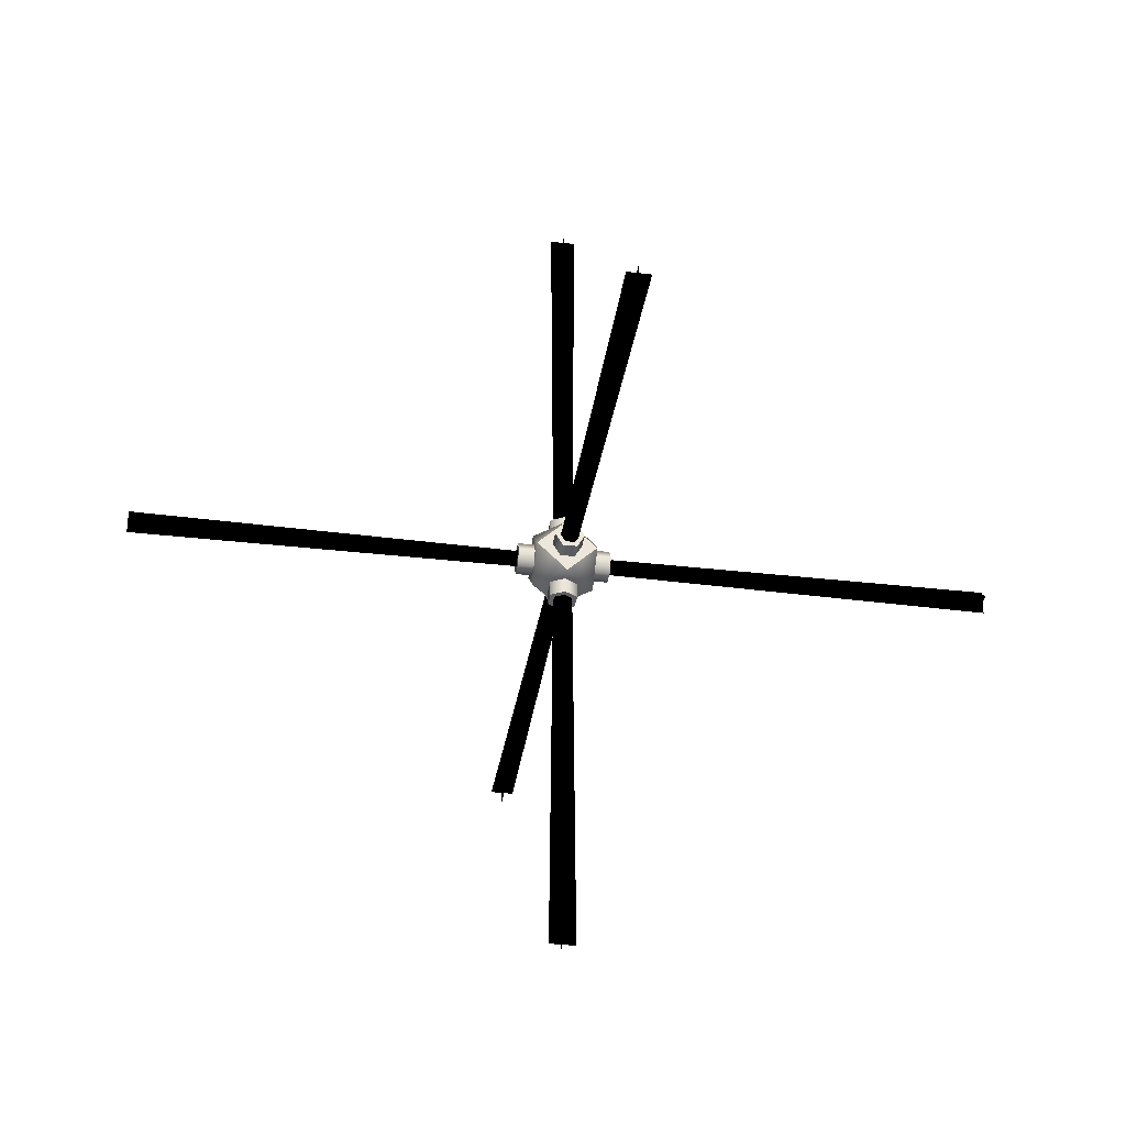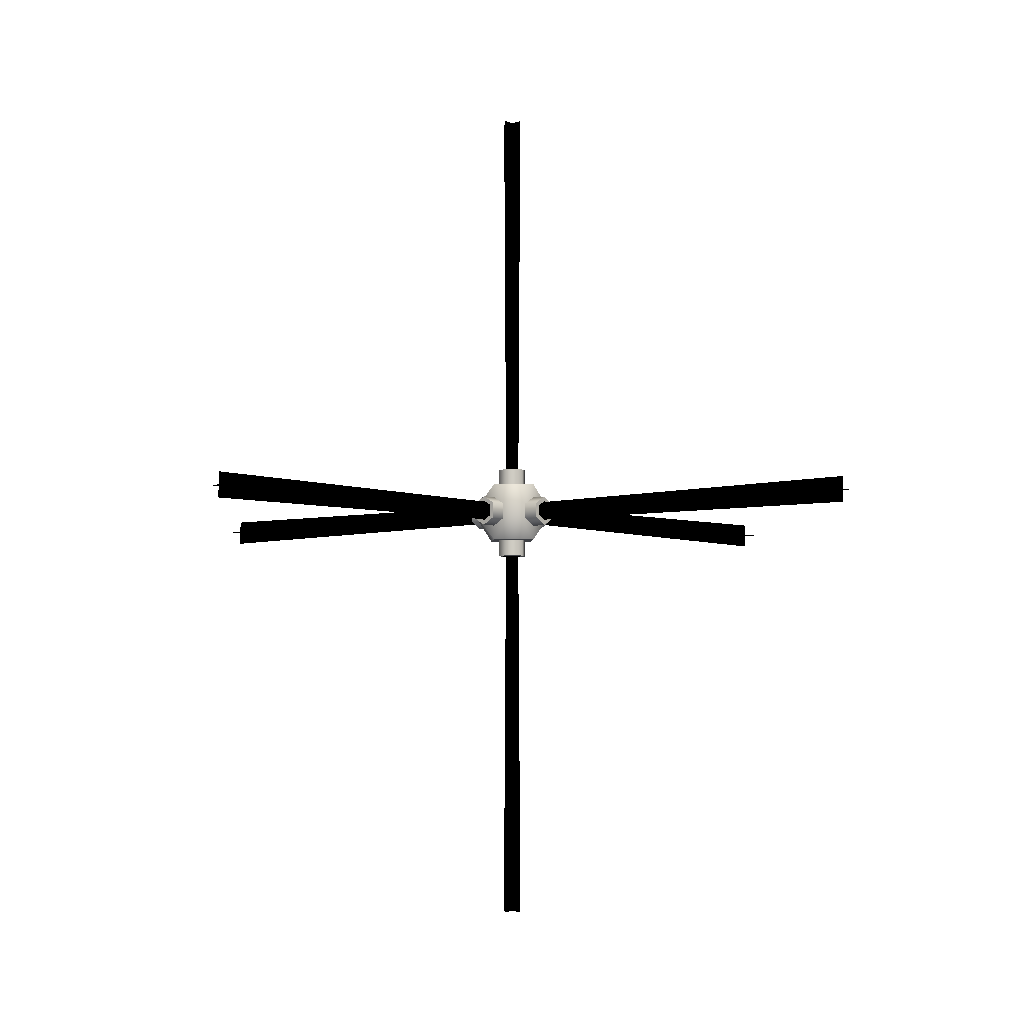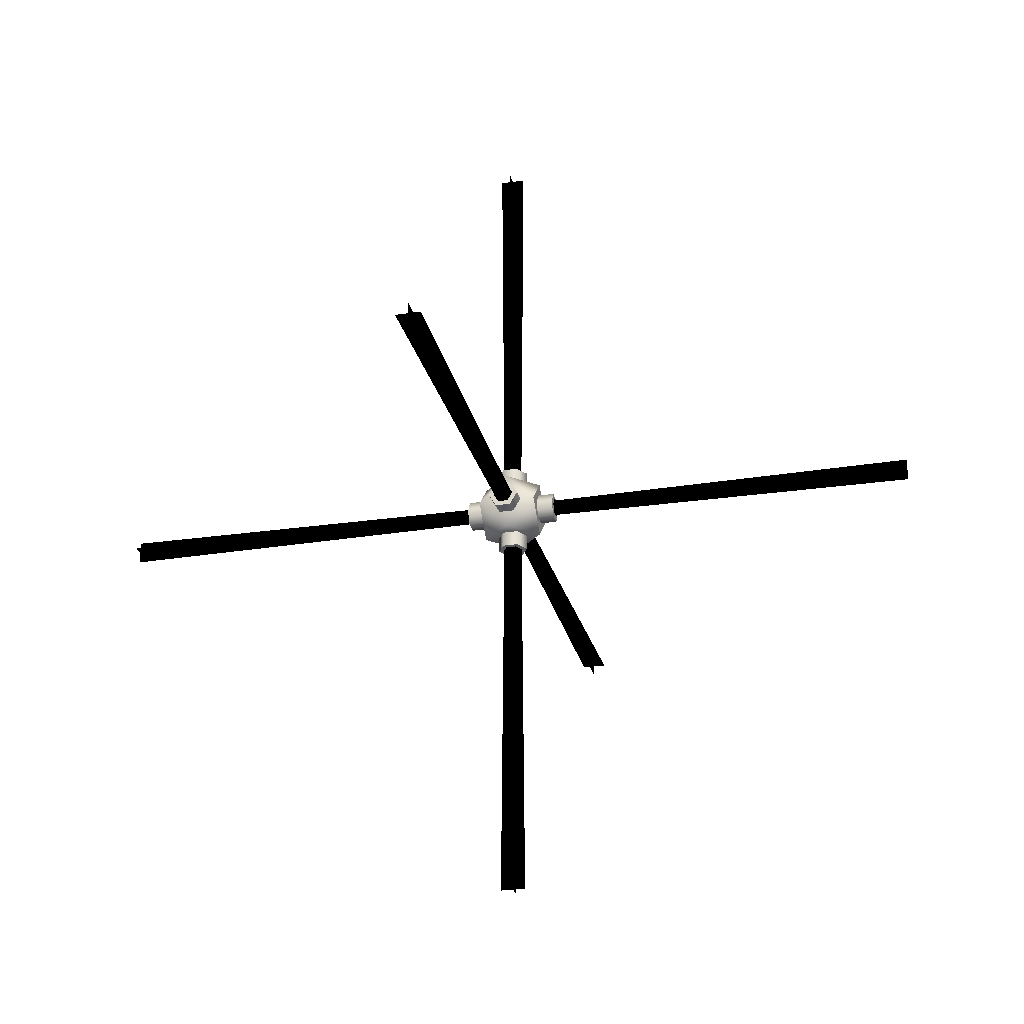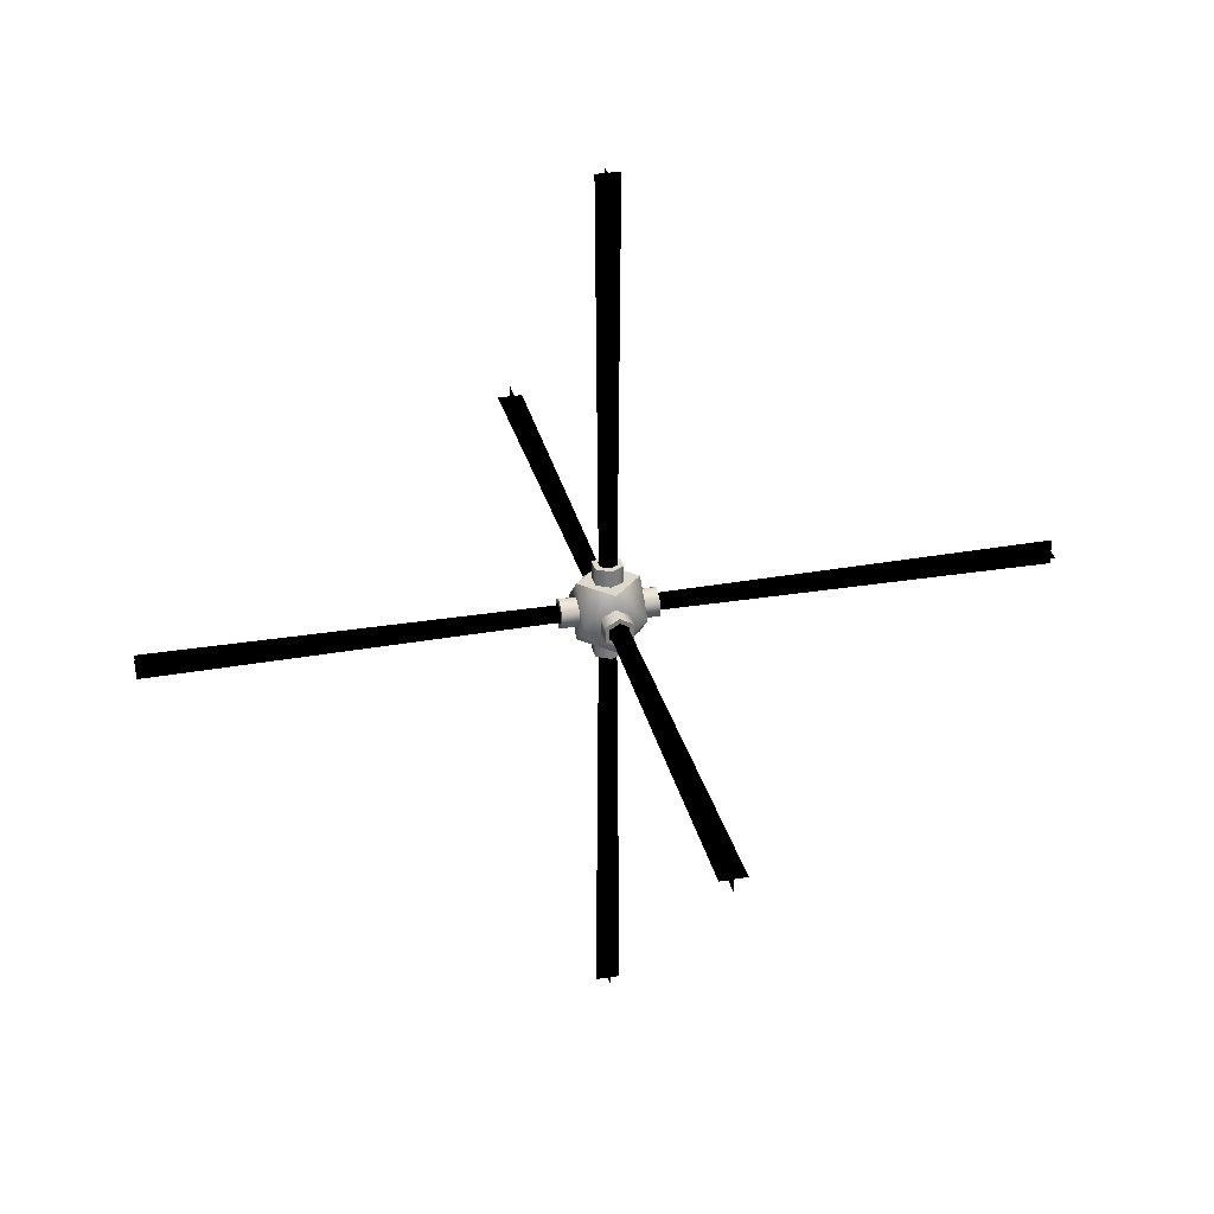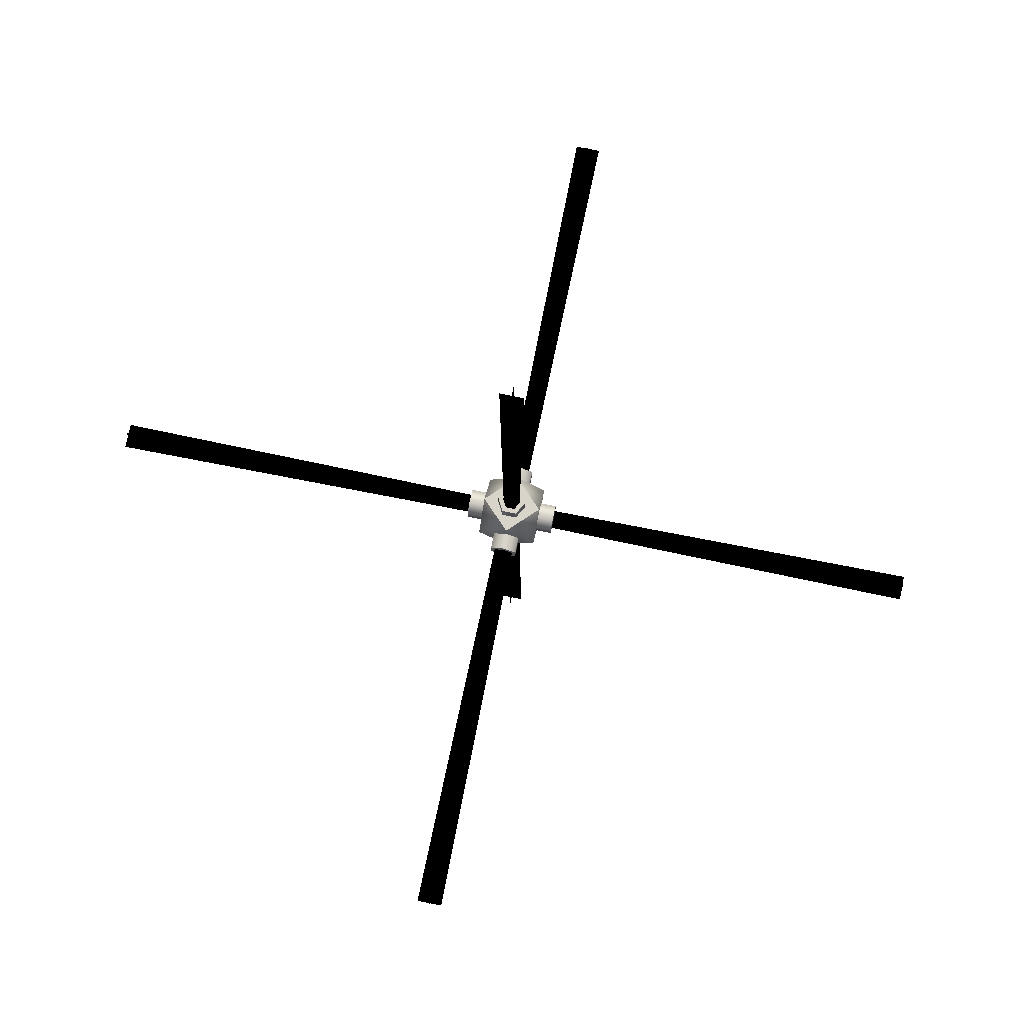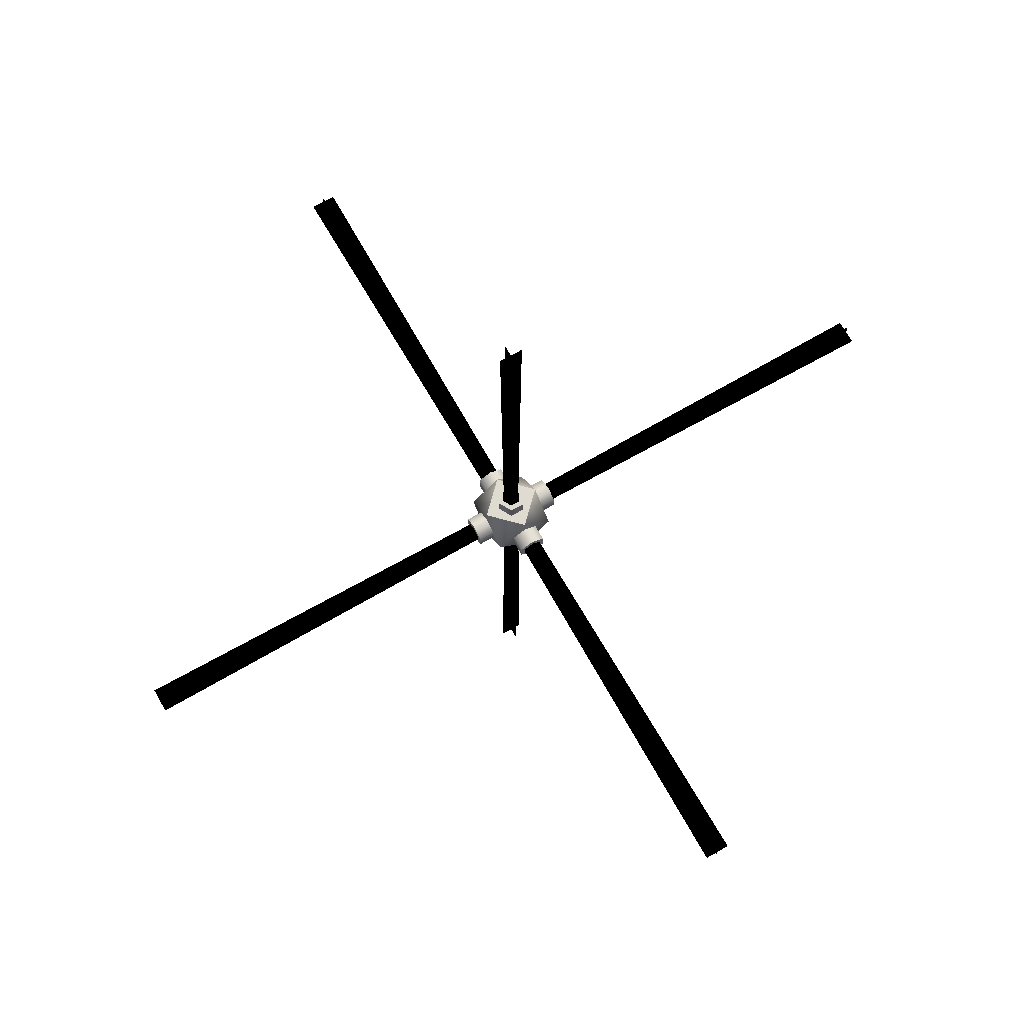
<metadata>
{"format":"obj","ext":"obj","renderer":"f3d","projection":"perspective","resolution":1024,"background":"white","views":[{"elev":-36.8,"azim":-9.0,"up":"+Z"},{"elev":-4.9,"azim":40.9,"up":"+Y"},{"elev":-27.0,"azim":-76.5,"up":"+Z"},{"elev":31.5,"azim":76.4,"up":"+Y"},{"elev":75.6,"azim":11.5,"up":"+Y"},{"elev":70.2,"azim":-29.7,"up":"+Y"}]}
</metadata>
<code>
v 2640 -813.2 1547
v 2640 -798.9 1590
v 2640 -798.9 1547
v 2640 -813.2 1590
v 2652 -820.4 1547
v 2652 -820.4 1590
v 2664 -813.2 1547
v 2664 -813.2 1590
v 2664 -798.9 1547
v 2664 -798.9 1590
v 2652 -791.7 1547
v 2652 -791.7 1590
v 2640 -798.9 1547
v 2640 -798.9 1590
v 2638 -849.7 1590
v 2645 -806 1577
v 2645 -849.7 1577
v 2638 -806 1590
v 2645 -849.7 1602
v 2645 -806 1602
v 2659 -849.7 1602
v 2659 -806 1602
v 2666 -849.7 1590
v 2666 -806 1590
v 2659 -849.7 1577
v 2659 -806 1577
v 2645 -849.7 1577
v 2645 -806 1577
v 2609 -791.7 1590
v 2652 -798.9 1577
v 2609 -798.9 1577
v 2652 -791.7 1590
v 2609 -798.9 1602
v 2652 -798.9 1602
v 2609 -813.2 1602
v 2652 -813.2 1602
v 2609 -820.4 1590
v 2652 -820.4 1590
v 2609 -813.2 1577
v 2652 -813.2 1577
v 2609 -798.9 1577
v 2652 -798.9 1577
v 2656 -762.4 1598
v 2659 -762.4 1602
v 2661 -762.4 1590
v 2645 -762.4 1602
v 2648 -762.4 1598
v 2638 -762.4 1590
v 2643 -762.4 1590
v 2645 -762.4 1577
v 2648 -762.4 1582
v 2659 -762.4 1577
v 2656 -762.4 1582
v 2666 -762.4 1590
v 2647 -849.7 1581
v 2645 -849.7 1577
v 2657 -849.7 1581
v 2638 -849.7 1590
v 2643 -849.7 1590
v 2645 -849.7 1602
v 2647 -849.7 1598
v 2659 -849.7 1602
v 2657 -849.7 1598
v 2666 -849.7 1590
v 2661 -849.7 1590
v 2659 -849.7 1577
v 2695 -801 1599
v 2695 -798.9 1602
v 2695 -811.1 1599
v 2695 -791.7 1590
v 2695 -796 1590
v 2695 -798.9 1577
v 2695 -801 1581
v 2695 -813.2 1577
v 2695 -811.1 1581
v 2695 -820.4 1590
v 2695 -816.1 1590
v 2695 -813.2 1602
v 2609 -801.3 1582
v 2609 -798.9 1577
v 2609 -810.8 1582
v 2609 -791.7 1590
v 2609 -796.5 1590
v 2609 -798.9 1602
v 2609 -801.3 1598
v 2609 -813.2 1602
v 2609 -810.8 1598
v 2609 -820.4 1590
v 2609 -815.6 1590
v 2609 -813.2 1577
v 2638 -834 1590
v 2652 -834 1617
v 2624 -834 1590
v 2652 -834 1604
v 2652 -834 1590
v 2666 -834 1590
v 2652 -834 1576
v 2652 -834 1562
v 2652 -834 1617
v 2624 -806 1617
v 2624 -834 1590
v 2652 -806 1617
v 2680 -806 1617
v 2652 -778.1 1617
v 2680 -778.1 1590
v 2680 -834 1590
v 2680 -806 1590
v 2680 -806 1562
v 2652 -778.1 1562
v 2652 -791.7 1547
v 2652 -796.5 1547
v 2640 -798.9 1547
v 2660 -801.3 1547
v 2664 -798.9 1547
v 2660 -810.8 1547
v 2652 -796 1633
v 2652 -791.7 1633
v 2643 -801 1633
v 2664 -798.9 1633
v 2661 -801 1633
v 2664 -813.2 1633
v 2652 -816.1 1633
v 2652 -820.4 1633
v 2661 -811.1 1633
v 2640 -813.2 1633
v 2643 -811.1 1633
v 2640 -798.9 1633
v 2624 -806 1590
v 2624 -834 1590
v 2624 -806 1617
v 2624 -806 1562
v 2624 -778.1 1590
v 2652 -778.1 1562
v 2652 -834 1562
v 2652 -806 1562
v 2680 -806 1562
v 2652 -778.1 1590
v 2624 -778.1 1590
v 2652 -778.1 1617
v 2652 -778.1 1562
v 2680 -778.1 1590
v 2648 -762.4 1598
v 2648 -762.4 1582
v 2643 -762.4 1590
v 2656 -762.4 1598
v 2656 -762.4 1582
v 2661 -762.4 1590
v 2647 -849.7 1581
v 2647 -849.7 1598
v 2643 -849.7 1590
v 2657 -849.7 1581
v 2657 -849.7 1598
v 2661 -849.7 1590
v 2645 -806 1577
v 2638 -762.4 1590
v 2645 -762.4 1577
v 2638 -806 1590
v 2645 -762.4 1602
v 2645 -806 1602
v 2659 -762.4 1602
v 2659 -806 1602
v 2666 -762.4 1590
v 2666 -806 1590
v 2645 -762.4 1577
v 2659 -806 1577
v 2645 -806 1577
v 2659 -762.4 1577
v 2652 -816.1 1633
v 2643 -801 1633
v 2643 -811.1 1633
v 2661 -811.1 1633
v 2652 -796 1633
v 2661 -801 1633
v 2695 -801 1599
v 2695 -801 1581
v 2695 -796 1590
v 2695 -811.1 1599
v 2695 -811.1 1581
v 2695 -816.1 1590
v 2609 -801.3 1582
v 2609 -801.3 1598
v 2609 -796.5 1590
v 2609 -810.8 1582
v 2609 -810.8 1598
v 2609 -815.6 1590
v 2652 -798.9 1577
v 2695 -791.7 1590
v 2695 -798.9 1577
v 2652 -791.7 1590
v 2695 -798.9 1602
v 2652 -798.9 1602
v 2695 -813.2 1602
v 2652 -813.2 1602
v 2695 -820.4 1590
v 2652 -820.4 1590
v 2695 -798.9 1577
v 2652 -813.2 1577
v 2652 -798.9 1577
v 2695 -813.2 1577
v 2644 -801.3 1547
v 2652 -815.6 1547
v 2644 -810.8 1547
v 2652 -796.5 1547
v 2660 -810.8 1547
v 2660 -801.3 1547
v 2624 -778.1 1590
v 2644 -801.3 1547
v 2640 -813.2 1547
v 2644 -810.8 1547
v 2652 -820.4 1547
v 2652 -815.6 1547
v 2640 -798.9 1590
v 2640 -813.2 1633
v 2640 -798.9 1633
v 2640 -813.2 1590
v 2652 -820.4 1633
v 2652 -820.4 1590
v 2664 -813.2 1633
v 2664 -813.2 1590
v 2680 -834 1590
v 2664 -798.9 1633
v 2664 -798.9 1590
v 2640 -798.9 1633
v 2652 -791.7 1590
v 2640 -798.9 1590
v 2652 -791.7 1633
v 2664 -813.2 1633
v 2661 -811.1 1633
v 2652 -820.4 1633
v 2643 -801 1633
v 2640 -798.9 1633
v 2643 -811.1 1633
v 2640 -798.9 1633
v 2643 -801 1633
v 2652 -791.7 1633
v 2661 -811.1 1633
v 2664 -813.2 1633
v 2661 -801 1633
v 2644 -801.3 1547
v 2640 -798.9 1547
v 2652 -796.5 1547
v 2660 -810.8 1547
v 2664 -813.2 1547
v 2652 -815.6 1547
v 2664 -813.2 1547
v 2664 -813.2 1547
v 2660 -810.8 1547
v 2664 -798.9 1547
v 2652 -834 1562
g polygon0
f 1 2 3
f 1 4 2
f 5 4 1
f 5 6 4
f 7 6 5
f 7 8 6
f 9 8 7
f 9 10 8
f 11 10 9
f 11 12 10
f 13 12 11
f 13 14 12
f 15 16 17
f 15 18 16
f 19 18 15
f 19 20 18
f 21 20 19
f 21 22 20
f 23 22 21
f 23 24 22
f 25 24 23
f 25 26 24
f 27 26 25
f 27 28 26
f 29 30 31
f 29 32 30
f 33 32 29
f 33 34 32
f 35 34 33
f 35 36 34
f 37 36 35
f 37 38 36
f 39 38 37
f 39 40 38
f 41 40 39
f 41 42 40
f 43 44 45
f 43 46 44
f 47 46 43
f 47 48 46
f 49 48 47
f 49 50 48
f 51 50 49
f 51 52 50
f 53 52 51
f 53 54 52
f 45 54 53
f 45 44 54
f 55 56 57
f 55 58 56
f 59 58 55
f 59 60 58
f 61 60 59
f 61 62 60
f 63 62 61
f 63 64 62
f 65 64 63
f 65 66 64
f 57 66 65
f 57 56 66
f 67 68 69
f 67 70 68
f 71 70 67
f 71 72 70
f 73 72 71
f 73 74 72
f 75 74 73
f 75 76 74
f 77 76 75
f 77 78 76
f 69 78 77
f 69 68 78
f 79 80 81
f 79 82 80
f 83 82 79
f 83 84 82
f 85 84 83
f 85 86 84
f 87 86 85
f 87 88 86
f 89 88 87
f 89 90 88
f 81 90 89
f 81 80 90
f 91 92 93
f 91 94 92
f 95 94 91
f 95 96 94
f 97 96 95
f 97 98 96
f 91 98 97
f 91 93 98
f 99 100 101
f 99 102 100
f 103 102 99
f 103 104 102
f 105 104 103
f 106 103 99
f 106 107 103
f 108 107 106
f 108 105 107
f 109 105 108
f 110 111 112
f 110 113 111
f 114 113 110
f 114 115 113
f 116 117 118
f 116 119 117
f 120 119 116
f 120 121 119
f 122 123 124
f 122 125 123
f 126 125 122
f 126 127 125
f 128 129 130
f 128 131 129
f 132 131 128
f 132 133 131
f 131 134 129
f 131 135 134
f 133 135 131
f 133 136 135
f 137 138 139
f 137 140 138
f 141 140 137
f 142 143 144
f 142 145 143
f 145 146 143
f 145 147 146
f 148 149 150
f 148 151 149
f 151 152 149
f 151 153 152
f 154 155 156
f 154 157 155
f 157 158 155
f 157 159 158
f 159 160 158
f 159 161 160
f 161 162 160
f 161 163 162
f 164 165 166
f 164 167 165
f 168 169 170
f 168 171 169
f 171 172 169
f 171 173 172
f 174 175 176
f 174 177 175
f 177 178 175
f 177 179 178
f 180 181 182
f 180 183 181
f 183 184 181
f 183 185 184
f 186 187 188
f 186 189 187
f 189 190 187
f 189 191 190
f 191 192 190
f 191 193 192
f 193 194 192
f 193 195 194
f 196 197 198
f 196 199 197
f 199 195 197
f 199 194 195
f 200 201 202
f 200 203 201
f 203 204 201
f 203 205 204
f 104 100 102
f 104 206 100
f 207 208 112
f 207 209 208
f 209 210 208
f 209 211 210
f 212 213 214
f 212 215 213
f 215 216 213
f 215 217 216
f 167 163 165
f 167 162 163
f 217 218 216
f 217 219 218
f 220 96 98
f 220 92 96
f 219 221 218
f 219 222 221
f 223 224 225
f 223 226 224
f 226 222 224
f 226 221 222
f 227 228 229
f 230 231 232
f 233 234 235
f 236 237 238
f 239 240 241
f 242 243 244
f 210 211 245
f 246 247 248
f 103 107 105
f 108 106 249
f 134 135 136
f 128 130 132
f 95 91 97
f 94 96 92
f 137 139 141
v 2609 -801.3 1582
v 2609 -801.3 1598
v 2609 -796.5 1590
v 2609 -810.8 1582
v 2609 -810.8 1598
v 2609 -815.6 1590
v 2609 -815 1590
v 2252 -794.2 1590
v 2252 -817.9 1590
v 2609 -797.1 1590
v 2609 -806 1599
v 2252 -806 1578
v 2252 -806 1602
v 2609 -806 1581
g polygon1
f 250 251 252
f 250 253 251
f 253 254 251
f 253 255 254
f 256 257 258
f 256 259 257
f 260 261 262
f 260 263 261
v 2695 -801 1599
v 2695 -801 1581
v 2695 -796 1590
v 2695 -811 1599
v 2695 -811 1581
v 2695 -816 1590
v 2695 -815 1590
v 3053 -794.2 1590
v 3053 -817.9 1590
v 2695 -797.1 1590
v 2695 -806 1581
v 3053 -806 1602
v 3053 -806 1578
v 2695 -806 1599
g polygon2
f 264 265 266
f 264 267 265
f 267 268 265
f 267 269 268
f 270 271 272
f 270 273 271
f 274 275 276
f 274 277 275
v 2652 -816 1633
v 2643 -801 1633
v 2643 -811 1633
v 2661 -811 1633
v 2652 -796 1633
v 2661 -801 1633
v 2652 -815 1633
v 2652 -794.2 1993
v 2652 -817.9 1993
v 2652 -797.1 1633
v 2643 -806 1633
v 2664 -806 1993
v 2640 -806 1993
v 2661 -806 1633
g polygon3
f 278 279 280
f 278 281 279
f 281 282 279
f 281 283 282
f 284 285 286
f 284 287 285
f 288 289 290
f 288 291 289
v 2644 -801.3 1547
v 2652 -815.6 1547
v 2644 -810.8 1547
v 2652 -796.5 1547
v 2660 -810.8 1547
v 2660 -801.3 1547
v 2652 -815 1547
v 2652 -794.2 1188
v 2652 -817.9 1188
v 2652 -797.1 1547
v 2643 -806 1547
v 2664 -806 1188
v 2640 -806 1188
v 2661 -806 1547
g polygon4
f 292 293 294
f 292 295 293
f 295 296 293
f 295 297 296
f 298 299 300
f 298 301 299
f 302 303 304
f 302 305 303
v 2647 -850.3 1581
v 2647 -850.3 1598
v 2643 -850.3 1590
v 2657 -850.3 1581
v 2657 -850.3 1598
v 2661 -850.3 1590
v 2652 -850.2 1582
v 2652 -1206 1601
v 2652 -1206 1579
v 2652 -850.2 1598
v 2644 -850.2 1590
v 2663 -1206 1590
v 2641 -1206 1590
v 2660 -850.2 1590
g polygon5
f 306 307 308
f 306 309 307
f 309 310 307
f 309 311 310
f 312 313 314
f 312 315 313
f 316 317 318
f 316 319 317
v 2648 -761.8 1598
v 2648 -761.8 1582
v 2643 -761.8 1590
v 2656 -761.8 1598
v 2656 -761.8 1582
v 2661 -761.8 1590
v 2652 -762 1598
v 2652 -403.7 1579
v 2652 -403.7 1601
v 2652 -762 1581
v 2644 -762 1590
v 2663 -403.7 1590
v 2641 -403.7 1590
v 2660 -762 1590
g polygon6
f 320 321 322
f 320 323 321
f 323 324 321
f 323 325 324
f 326 327 328
f 326 329 327
f 330 331 332
f 330 333 331

</code>
